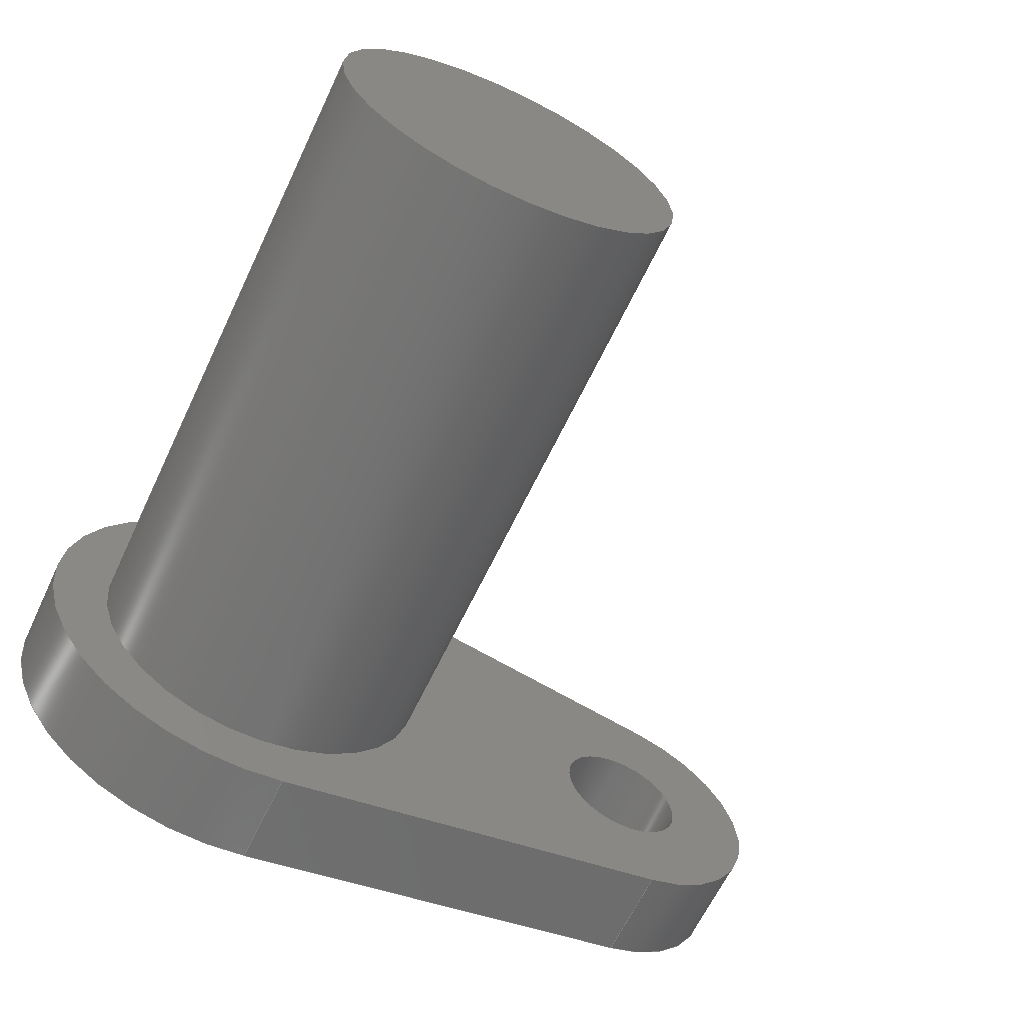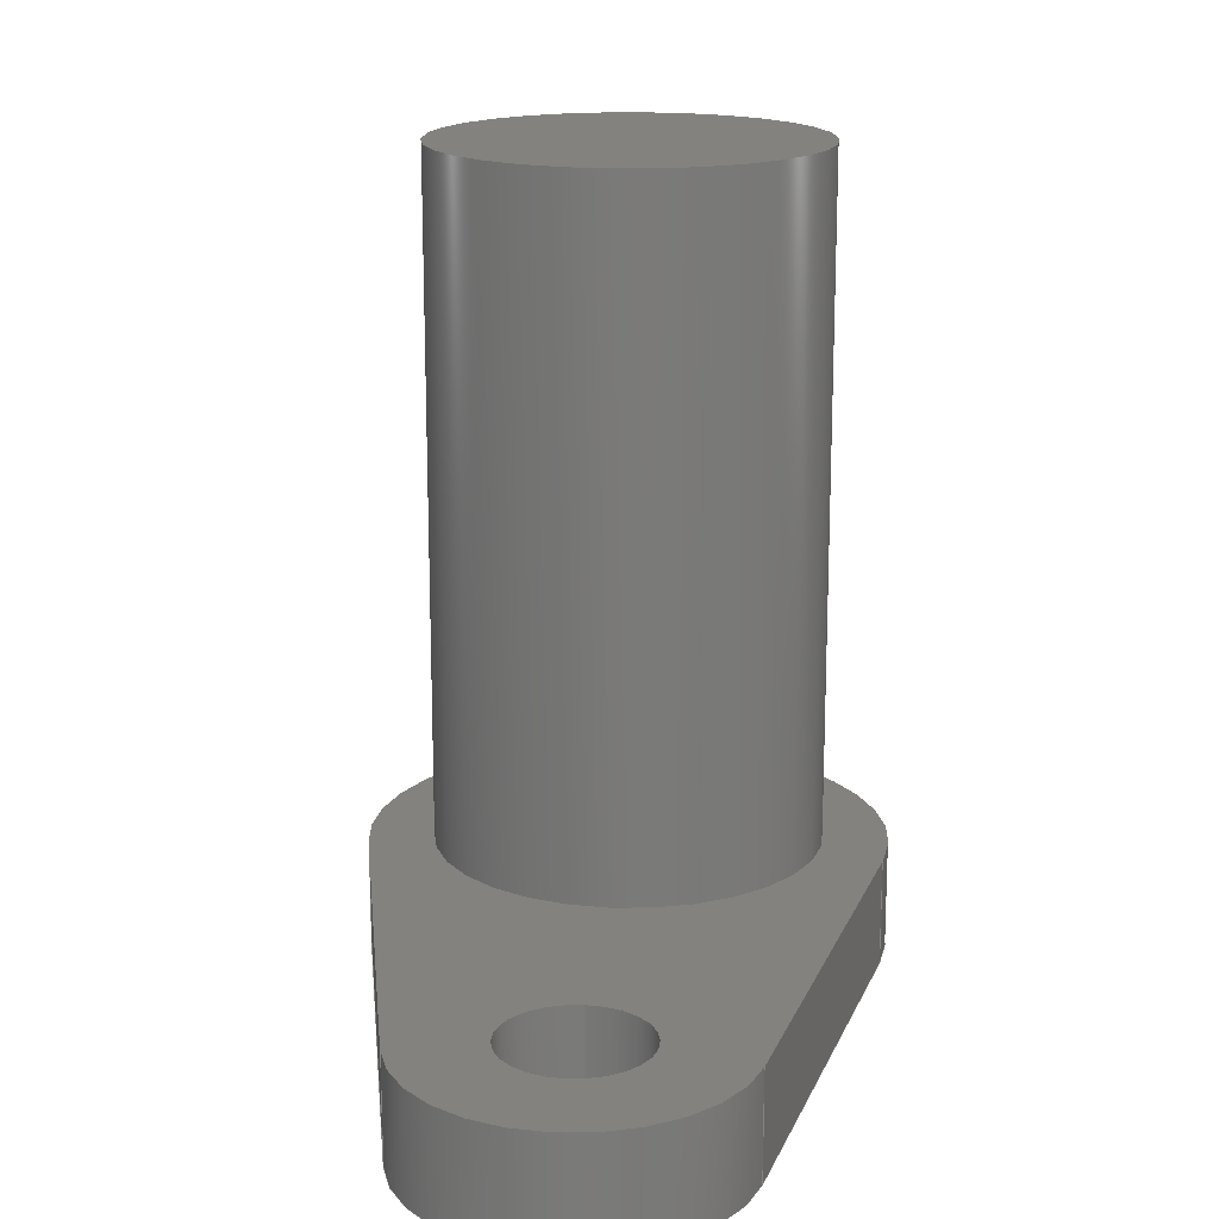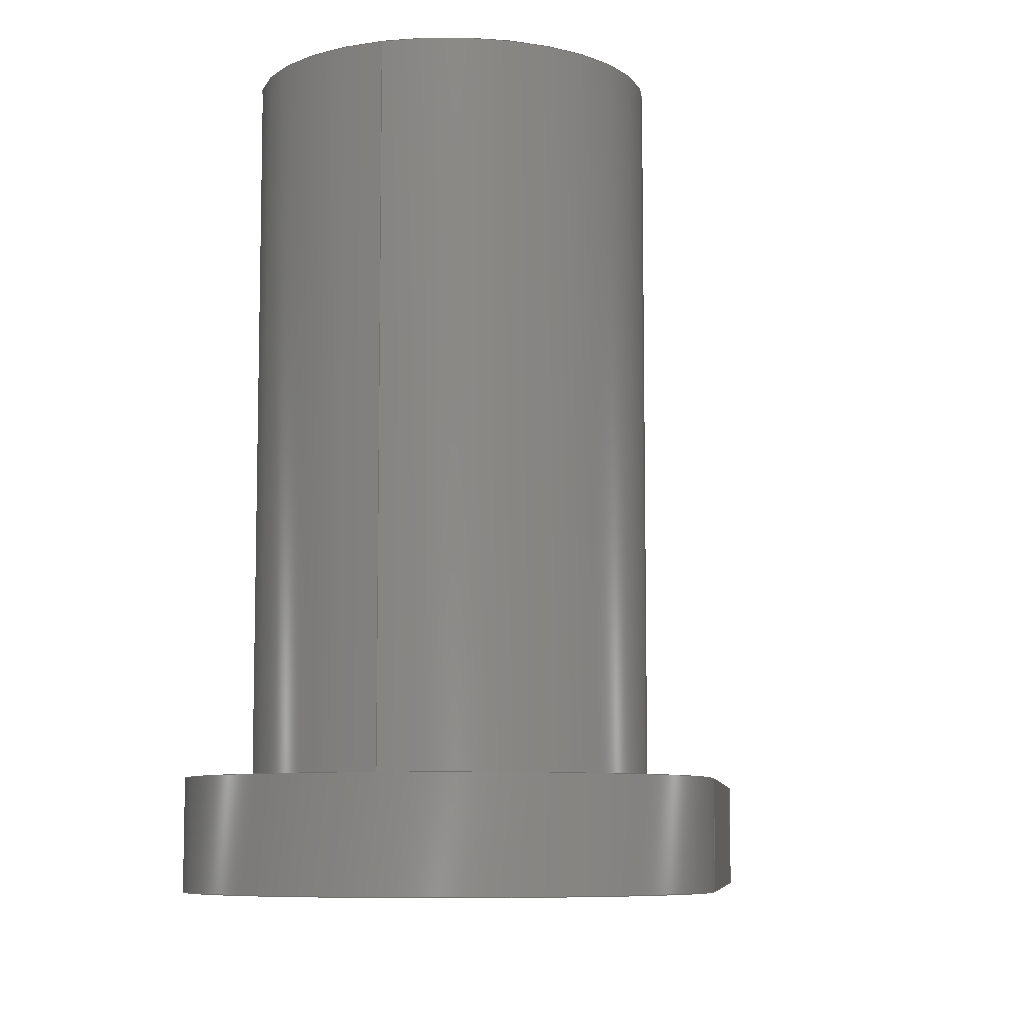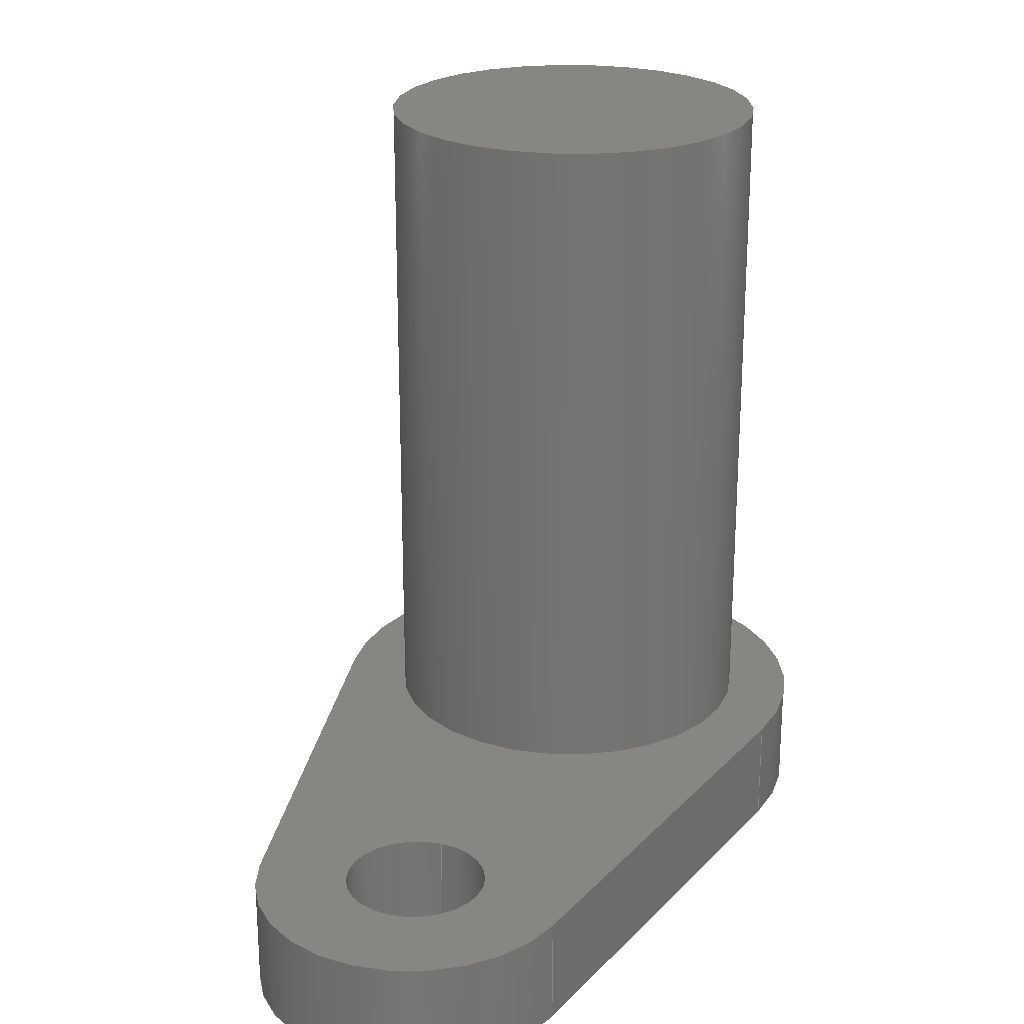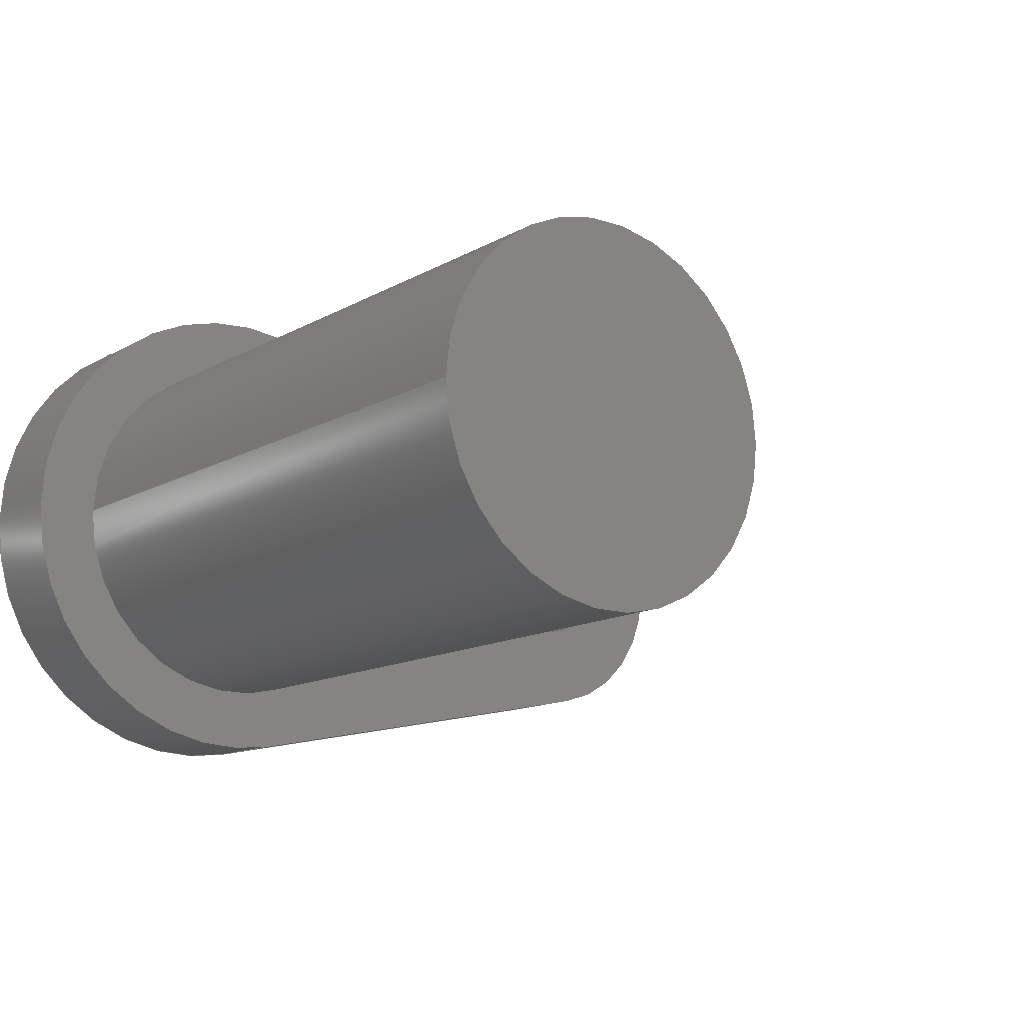
<metadata>
{"format":"step","ext":"step","renderer":"f3d","projection":"perspective","resolution":1024,"background":"white","views":[{"elev":-64.1,"azim":-25.4,"up":"+Y"},{"elev":17.0,"azim":95.7,"up":"+Z"},{"elev":-7.9,"azim":-71.4,"up":"+Z"},{"elev":23.7,"azim":110.1,"up":"+Z"},{"elev":-12.8,"azim":-37.8,"up":"+Y"}]}
</metadata>
<code>
ISO-10303-21;
DATA;
#1=MECHANICAL_DESIGN_GEOMETRIC_PRESENTATION_REPRESENTATION('',(#4),#262);
#2=SHAPE_REPRESENTATION_RELATIONSHIP('SRR','None',#269,#3);
#3=ADVANCED_BREP_SHAPE_REPRESENTATION('',(#5),#261);
#4=STYLED_ITEM('',(#278),#5);
#5=MANIFOLD_SOLID_BREP('Body1',#142);
#6=FACE_BOUND('',#31,.T.);
#7=FACE_BOUND('',#32,.T.);
#8=FACE_BOUND('',#34,.T.);
#9=PLANE('',#159);
#10=PLANE('',#163);
#11=PLANE('',#167);
#12=PLANE('',#171);
#13=PLANE('',#172);
#14=FACE_OUTER_BOUND('',#23,.T.);
#15=FACE_OUTER_BOUND('',#24,.T.);
#16=FACE_OUTER_BOUND('',#25,.T.);
#17=FACE_OUTER_BOUND('',#26,.T.);
#18=FACE_OUTER_BOUND('',#27,.T.);
#19=FACE_OUTER_BOUND('',#28,.T.);
#20=FACE_OUTER_BOUND('',#29,.T.);
#21=FACE_OUTER_BOUND('',#30,.T.);
#22=FACE_OUTER_BOUND('',#33,.T.);
#23=EDGE_LOOP('',(#93,#94,#95,#96));
#24=EDGE_LOOP('',(#97));
#25=EDGE_LOOP('',(#98,#99,#100,#101));
#26=EDGE_LOOP('',(#102,#103,#104,#105));
#27=EDGE_LOOP('',(#106,#107,#108,#109));
#28=EDGE_LOOP('',(#110,#111,#112,#113));
#29=EDGE_LOOP('',(#114,#115,#116,#117));
#30=EDGE_LOOP('',(#118,#119,#120,#121));
#31=EDGE_LOOP('',(#122));
#32=EDGE_LOOP('',(#123));
#33=EDGE_LOOP('',(#124,#125,#126,#127));
#34=EDGE_LOOP('',(#128));
#35=LINE('',#224,#45);
#36=LINE('',#231,#46);
#37=LINE('',#236,#47);
#38=LINE('',#238,#48);
#39=LINE('',#240,#49);
#40=LINE('',#241,#50);
#41=LINE('',#247,#51);
#42=LINE('',#250,#52);
#43=LINE('',#252,#53);
#44=LINE('',#253,#54);
#45=VECTOR('',#179,8.93);
#46=VECTOR('',#188,3.3);
#47=VECTOR('',#193,10);
#48=VECTOR('',#194,10);
#49=VECTOR('',#195,10);
#50=VECTOR('',#196,10);
#51=VECTOR('',#203,10);
#52=VECTOR('',#206,10);
#53=VECTOR('',#207,10);
#54=VECTOR('',#208,10);
#55=CIRCLE('',#157,8.93);
#56=CIRCLE('',#158,8.93);
#57=CIRCLE('',#161,3.3);
#58=CIRCLE('',#162,3.3);
#59=CIRCLE('',#165,7.5);
#60=CIRCLE('',#166,7.5);
#61=CIRCLE('',#169,11.9);
#62=CIRCLE('',#170,11.9);
#63=VERTEX_POINT('',#221);
#64=VERTEX_POINT('',#223);
#65=VERTEX_POINT('',#228);
#66=VERTEX_POINT('',#230);
#67=VERTEX_POINT('',#234);
#68=VERTEX_POINT('',#235);
#69=VERTEX_POINT('',#237);
#70=VERTEX_POINT('',#239);
#71=VERTEX_POINT('',#243);
#72=VERTEX_POINT('',#245);
#73=VERTEX_POINT('',#249);
#74=VERTEX_POINT('',#251);
#75=EDGE_CURVE('',#63,#63,#55,.T.);
#76=EDGE_CURVE('',#63,#64,#35,.T.);
#77=EDGE_CURVE('',#64,#64,#56,.T.);
#78=EDGE_CURVE('',#65,#65,#57,.T.);
#79=EDGE_CURVE('',#65,#66,#36,.T.);
#80=EDGE_CURVE('',#66,#66,#58,.T.);
#81=EDGE_CURVE('',#67,#68,#37,.T.);
#82=EDGE_CURVE('',#67,#69,#38,.T.);
#83=EDGE_CURVE('',#70,#69,#39,.T.);
#84=EDGE_CURVE('',#68,#70,#40,.T.);
#85=EDGE_CURVE('',#71,#68,#59,.T.);
#86=EDGE_CURVE('',#72,#70,#60,.T.);
#87=EDGE_CURVE('',#71,#72,#41,.T.);
#88=EDGE_CURVE('',#73,#71,#42,.T.);
#89=EDGE_CURVE('',#74,#72,#43,.T.);
#90=EDGE_CURVE('',#73,#74,#44,.T.);
#91=EDGE_CURVE('',#67,#73,#61,.T.);
#92=EDGE_CURVE('',#69,#74,#62,.T.);
#93=ORIENTED_EDGE('',*,*,#75,.F.);
#94=ORIENTED_EDGE('',*,*,#76,.T.);
#95=ORIENTED_EDGE('',*,*,#77,.F.);
#96=ORIENTED_EDGE('',*,*,#76,.F.);
#97=ORIENTED_EDGE('',*,*,#75,.T.);
#98=ORIENTED_EDGE('',*,*,#78,.F.);
#99=ORIENTED_EDGE('',*,*,#79,.T.);
#100=ORIENTED_EDGE('',*,*,#80,.T.);
#101=ORIENTED_EDGE('',*,*,#79,.F.);
#102=ORIENTED_EDGE('',*,*,#81,.F.);
#103=ORIENTED_EDGE('',*,*,#82,.T.);
#104=ORIENTED_EDGE('',*,*,#83,.F.);
#105=ORIENTED_EDGE('',*,*,#84,.F.);
#106=ORIENTED_EDGE('',*,*,#85,.T.);
#107=ORIENTED_EDGE('',*,*,#84,.T.);
#108=ORIENTED_EDGE('',*,*,#86,.F.);
#109=ORIENTED_EDGE('',*,*,#87,.F.);
#110=ORIENTED_EDGE('',*,*,#88,.T.);
#111=ORIENTED_EDGE('',*,*,#87,.T.);
#112=ORIENTED_EDGE('',*,*,#89,.F.);
#113=ORIENTED_EDGE('',*,*,#90,.F.);
#114=ORIENTED_EDGE('',*,*,#91,.T.);
#115=ORIENTED_EDGE('',*,*,#90,.T.);
#116=ORIENTED_EDGE('',*,*,#92,.F.);
#117=ORIENTED_EDGE('',*,*,#82,.F.);
#118=ORIENTED_EDGE('',*,*,#92,.T.);
#119=ORIENTED_EDGE('',*,*,#89,.T.);
#120=ORIENTED_EDGE('',*,*,#86,.T.);
#121=ORIENTED_EDGE('',*,*,#83,.T.);
#122=ORIENTED_EDGE('',*,*,#77,.T.);
#123=ORIENTED_EDGE('',*,*,#78,.T.);
#124=ORIENTED_EDGE('',*,*,#91,.F.);
#125=ORIENTED_EDGE('',*,*,#81,.T.);
#126=ORIENTED_EDGE('',*,*,#85,.F.);
#127=ORIENTED_EDGE('',*,*,#88,.F.);
#128=ORIENTED_EDGE('',*,*,#80,.F.);
#129=CYLINDRICAL_SURFACE('',#156,8.93);
#130=CYLINDRICAL_SURFACE('',#160,3.3);
#131=CYLINDRICAL_SURFACE('',#164,7.5);
#132=CYLINDRICAL_SURFACE('',#168,11.9);
#133=ADVANCED_FACE('',(#14),#129,.T.);
#134=ADVANCED_FACE('',(#15),#9,.T.);
#135=ADVANCED_FACE('',(#16),#130,.F.);
#136=ADVANCED_FACE('',(#17),#10,.T.);
#137=ADVANCED_FACE('',(#18),#131,.T.);
#138=ADVANCED_FACE('',(#19),#11,.T.);
#139=ADVANCED_FACE('',(#20),#132,.T.);
#140=ADVANCED_FACE('',(#21,#6,#7),#12,.T.);
#141=ADVANCED_FACE('',(#22,#8),#13,.F.);
#142=CLOSED_SHELL('',(#133,#134,#135,#136,#137,#138,#139,#140,#141));
#143=DERIVED_UNIT_ELEMENT(#145,1);
#144=DERIVED_UNIT_ELEMENT(#264,-3);
#145=(
MASS_UNIT()
NAMED_UNIT(*)
SI_UNIT(.KILO.,.GRAM.)
);
#146=DERIVED_UNIT((#143,#144));
#147=MEASURE_REPRESENTATION_ITEM('density measure',
POSITIVE_RATIO_MEASURE(7850),#146);
#148=PROPERTY_DEFINITION_REPRESENTATION(#153,#150);
#149=PROPERTY_DEFINITION_REPRESENTATION(#154,#151);
#150=REPRESENTATION('material name',(#152),#261);
#151=REPRESENTATION('density',(#147),#261);
#152=DESCRIPTIVE_REPRESENTATION_ITEM('Steel','Steel');
#153=PROPERTY_DEFINITION('material property','material name',#271);
#154=PROPERTY_DEFINITION('material property','density of part',#271);
#155=AXIS2_PLACEMENT_3D('',#219,#173,#174);
#156=AXIS2_PLACEMENT_3D('',#220,#175,#176);
#157=AXIS2_PLACEMENT_3D('',#222,#177,#178);
#158=AXIS2_PLACEMENT_3D('',#225,#180,#181);
#159=AXIS2_PLACEMENT_3D('',#226,#182,#183);
#160=AXIS2_PLACEMENT_3D('',#227,#184,#185);
#161=AXIS2_PLACEMENT_3D('',#229,#186,#187);
#162=AXIS2_PLACEMENT_3D('',#232,#189,#190);
#163=AXIS2_PLACEMENT_3D('',#233,#191,#192);
#164=AXIS2_PLACEMENT_3D('',#242,#197,#198);
#165=AXIS2_PLACEMENT_3D('',#244,#199,#200);
#166=AXIS2_PLACEMENT_3D('',#246,#201,#202);
#167=AXIS2_PLACEMENT_3D('',#248,#204,#205);
#168=AXIS2_PLACEMENT_3D('',#254,#209,#210);
#169=AXIS2_PLACEMENT_3D('',#255,#211,#212);
#170=AXIS2_PLACEMENT_3D('',#256,#213,#214);
#171=AXIS2_PLACEMENT_3D('',#257,#215,#216);
#172=AXIS2_PLACEMENT_3D('',#258,#217,#218);
#173=DIRECTION('axis',(0,0,1));
#174=DIRECTION('refdir',(1,0,0));
#175=DIRECTION('center_axis',(0,0,1));
#176=DIRECTION('ref_axis',(1,0,0));
#177=DIRECTION('center_axis',(0,0,1));
#178=DIRECTION('ref_axis',(1,0,0));
#179=DIRECTION('',(0,0,-1));
#180=DIRECTION('center_axis',(0,0,-1));
#181=DIRECTION('ref_axis',(1,0,0));
#182=DIRECTION('center_axis',(0,0,1));
#183=DIRECTION('ref_axis',(1,0,0));
#184=DIRECTION('center_axis',(0,0,1));
#185=DIRECTION('ref_axis',(1,0,0));
#186=DIRECTION('center_axis',(0,0,-1));
#187=DIRECTION('ref_axis',(1,0,0));
#188=DIRECTION('',(0,0,-1));
#189=DIRECTION('center_axis',(0,0,-1));
#190=DIRECTION('ref_axis',(1,0,0));
#191=DIRECTION('center_axis',(0.2,0.9798,0));
#192=DIRECTION('ref_axis',(-0.9798,0.2,0));
#193=DIRECTION('',(0.9798,-0.2,0));
#194=DIRECTION('',(0,0,1));
#195=DIRECTION('',(-0.9798,0.2,0));
#196=DIRECTION('',(0,0,1));
#197=DIRECTION('center_axis',(0,0,1));
#198=DIRECTION('ref_axis',(0.2,-0.9798,0));
#199=DIRECTION('center_axis',(0,0,1));
#200=DIRECTION('ref_axis',(0.2,-0.9798,0));
#201=DIRECTION('center_axis',(0,0,1));
#202=DIRECTION('ref_axis',(0.2,-0.9798,0));
#203=DIRECTION('',(0,0,1));
#204=DIRECTION('center_axis',(0.2,-0.9798,0));
#205=DIRECTION('ref_axis',(0.9798,0.2,0));
#206=DIRECTION('',(0.9798,0.2,0));
#207=DIRECTION('',(0.9798,0.2,0));
#208=DIRECTION('',(0,0,1));
#209=DIRECTION('center_axis',(0,0,1));
#210=DIRECTION('ref_axis',(-1,4.665e-17,0));
#211=DIRECTION('center_axis',(0,0,1));
#212=DIRECTION('ref_axis',(0.2,0.9798,0));
#213=DIRECTION('center_axis',(0,0,1));
#214=DIRECTION('ref_axis',(0.2,0.9798,0));
#215=DIRECTION('center_axis',(0,0,1));
#216=DIRECTION('ref_axis',(1,0,0));
#217=DIRECTION('center_axis',(0,0,1));
#218=DIRECTION('ref_axis',(1,0,0));
#219=CARTESIAN_POINT('',(0,0,0));
#220=CARTESIAN_POINT('Origin',(0,0,0));
#221=CARTESIAN_POINT('',(-8.93,-1.094e-15,36.75));
#222=CARTESIAN_POINT('Origin',(0,0,36.75));
#223=CARTESIAN_POINT('',(-8.93,-1.094e-15,5));
#224=CARTESIAN_POINT('',(-8.93,-1.094e-15,0));
#225=CARTESIAN_POINT('Origin',(0,0,5));
#226=CARTESIAN_POINT('Origin',(0,0,36.75));
#227=CARTESIAN_POINT('Origin',(22,0,0));
#228=CARTESIAN_POINT('',(18.7,-4.041e-16,5));
#229=CARTESIAN_POINT('Origin',(22,0,5));
#230=CARTESIAN_POINT('',(18.7,-4.041e-16,0));
#231=CARTESIAN_POINT('',(18.7,-4.041e-16,0));
#232=CARTESIAN_POINT('Origin',(22,0,0));
#233=CARTESIAN_POINT('Origin',(23.5,7.348,0));
#234=CARTESIAN_POINT('',(2.38,11.66,0));
#235=CARTESIAN_POINT('',(23.5,7.348,0));
#236=CARTESIAN_POINT('',(2.38,11.66,0));
#237=CARTESIAN_POINT('',(2.38,11.66,5));
#238=CARTESIAN_POINT('',(2.38,11.66,0));
#239=CARTESIAN_POINT('',(23.5,7.348,5));
#240=CARTESIAN_POINT('',(2.38,11.66,5));
#241=CARTESIAN_POINT('',(23.5,7.348,0));
#242=CARTESIAN_POINT('Origin',(22,0,0));
#243=CARTESIAN_POINT('',(23.5,-7.348,0));
#244=CARTESIAN_POINT('Origin',(22,0,0));
#245=CARTESIAN_POINT('',(23.5,-7.348,5));
#246=CARTESIAN_POINT('Origin',(22,0,5));
#247=CARTESIAN_POINT('',(23.5,-7.348,0));
#248=CARTESIAN_POINT('Origin',(2.38,-11.66,0));
#249=CARTESIAN_POINT('',(2.38,-11.66,0));
#250=CARTESIAN_POINT('',(2.38,-11.66,0));
#251=CARTESIAN_POINT('',(2.38,-11.66,5));
#252=CARTESIAN_POINT('',(2.38,-11.66,5));
#253=CARTESIAN_POINT('',(2.38,-11.66,0));
#254=CARTESIAN_POINT('Origin',(0,0,0));
#255=CARTESIAN_POINT('Origin',(0,0,0));
#256=CARTESIAN_POINT('Origin',(0,0,5));
#257=CARTESIAN_POINT('Origin',(8.8,-2.22e-15,5));
#258=CARTESIAN_POINT('Origin',(8.8,-2.22e-15,0));
#259=UNCERTAINTY_MEASURE_WITH_UNIT(LENGTH_MEASURE(0.01),#263,
'DISTANCE_ACCURACY_VALUE',
'Maximum model space distance between geometric entities at asserted c
onnectivities');
#260=UNCERTAINTY_MEASURE_WITH_UNIT(LENGTH_MEASURE(0.01),#263,
'DISTANCE_ACCURACY_VALUE',
'Maximum model space distance between geometric entities at asserted c
onnectivities');
#261=(
GEOMETRIC_REPRESENTATION_CONTEXT(3)
GLOBAL_UNCERTAINTY_ASSIGNED_CONTEXT((#259))
GLOBAL_UNIT_ASSIGNED_CONTEXT((#263,#265,#266))
REPRESENTATION_CONTEXT('','3D')
);
#262=(
GEOMETRIC_REPRESENTATION_CONTEXT(3)
GLOBAL_UNCERTAINTY_ASSIGNED_CONTEXT((#260))
GLOBAL_UNIT_ASSIGNED_CONTEXT((#263,#265,#266))
REPRESENTATION_CONTEXT('','3D')
);
#263=(
LENGTH_UNIT()
NAMED_UNIT(*)
SI_UNIT(.MILLI.,.METRE.)
);
#264=(
LENGTH_UNIT()
NAMED_UNIT(*)
SI_UNIT($,.METRE.)
);
#265=(
NAMED_UNIT(*)
PLANE_ANGLE_UNIT()
SI_UNIT($,.RADIAN.)
);
#266=(
NAMED_UNIT(*)
SI_UNIT($,.STERADIAN.)
SOLID_ANGLE_UNIT()
);
#267=SHAPE_DEFINITION_REPRESENTATION(#268,#269);
#268=PRODUCT_DEFINITION_SHAPE('',$,#271);
#269=SHAPE_REPRESENTATION('',(#155),#261);
#270=PRODUCT_DEFINITION_CONTEXT('part definition',#275,'design');
#271=PRODUCT_DEFINITION('Hall Sensor','Hall Sensor v1',#272,#270);
#272=PRODUCT_DEFINITION_FORMATION('',$,#277);
#273=PRODUCT_RELATED_PRODUCT_CATEGORY('Hall Sensor v1','Hall Sensor v1',
(#277));
#274=APPLICATION_PROTOCOL_DEFINITION('international standard',
'automotive_design',2009,#275);
#275=APPLICATION_CONTEXT(
'Core Data for Automotive Mechanical Design Process');
#276=PRODUCT_CONTEXT('part definition',#275,'mechanical');
#277=PRODUCT('Hall Sensor','Hall Sensor v1',$,(#276));
#278=PRESENTATION_STYLE_ASSIGNMENT((#279));
#279=SURFACE_STYLE_USAGE(.BOTH.,#280);
#280=SURFACE_SIDE_STYLE('',(#281));
#281=SURFACE_STYLE_FILL_AREA(#282);
#282=FILL_AREA_STYLE('Steel - Satin',(#283));
#283=FILL_AREA_STYLE_COLOUR('Steel - Satin',#284);
#284=COLOUR_RGB('Steel - Satin',0.6275,0.6275,0.6275);
ENDSEC;
END-ISO-10303-21;

</code>
